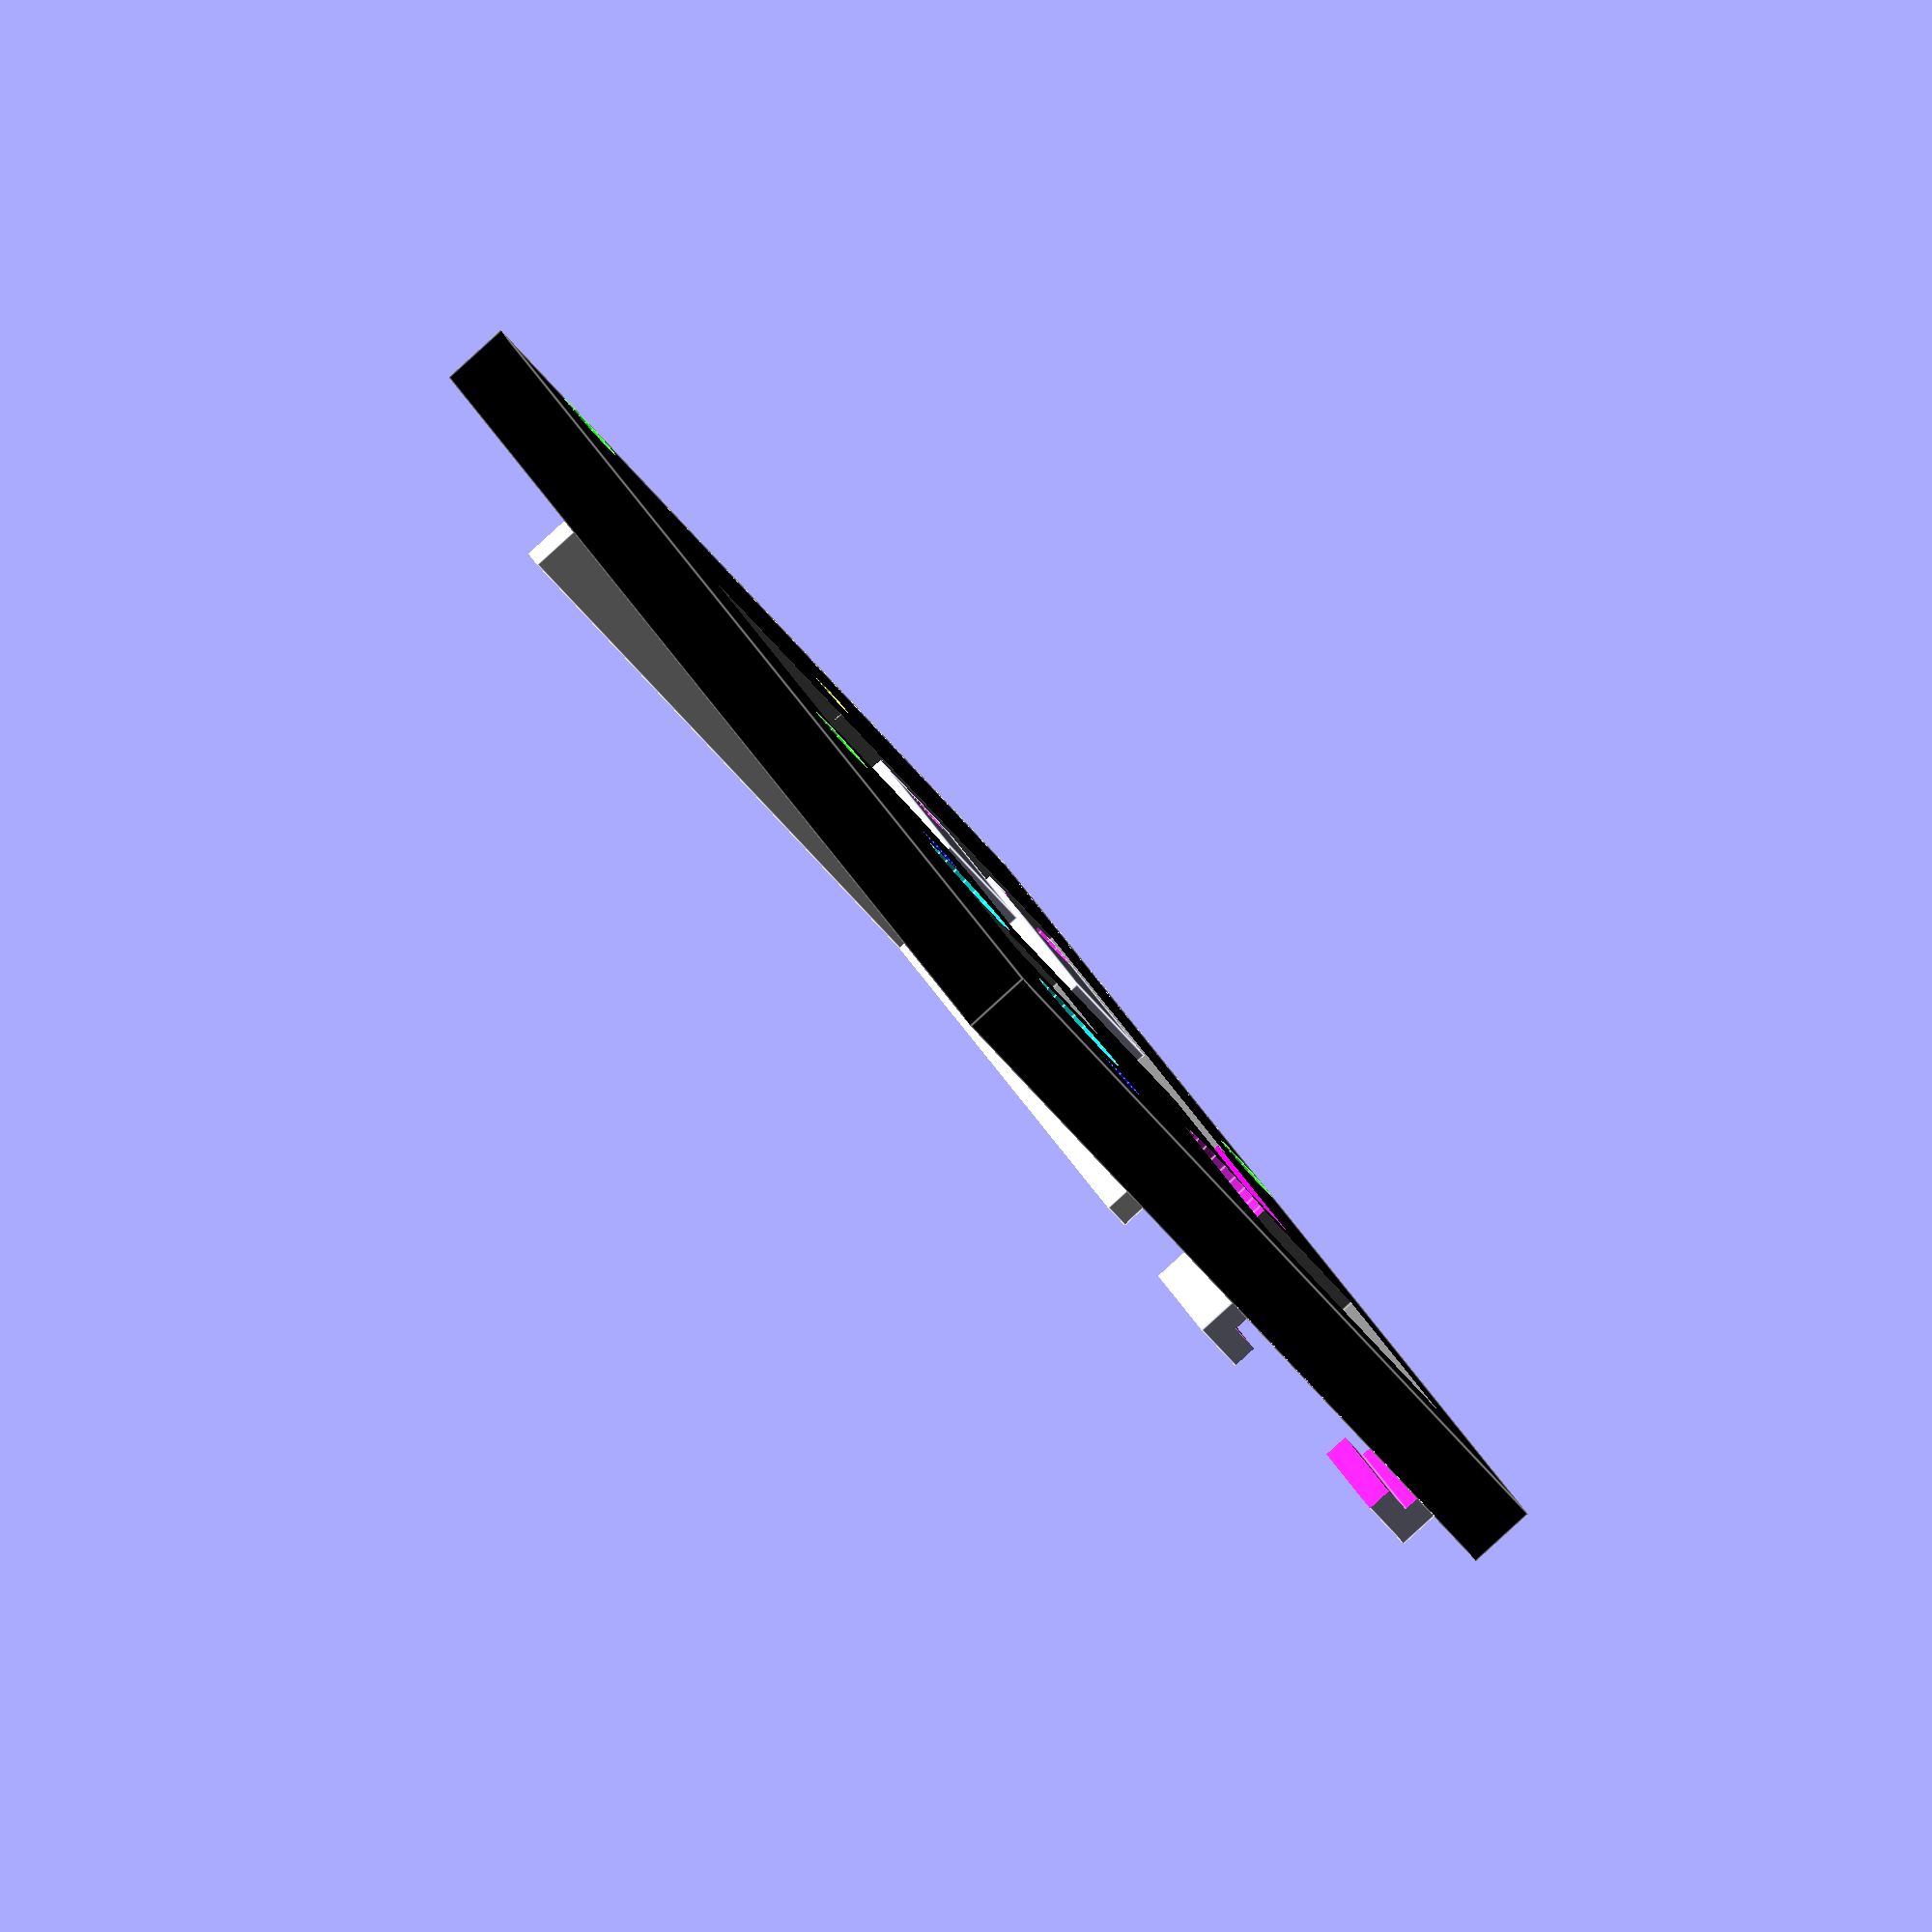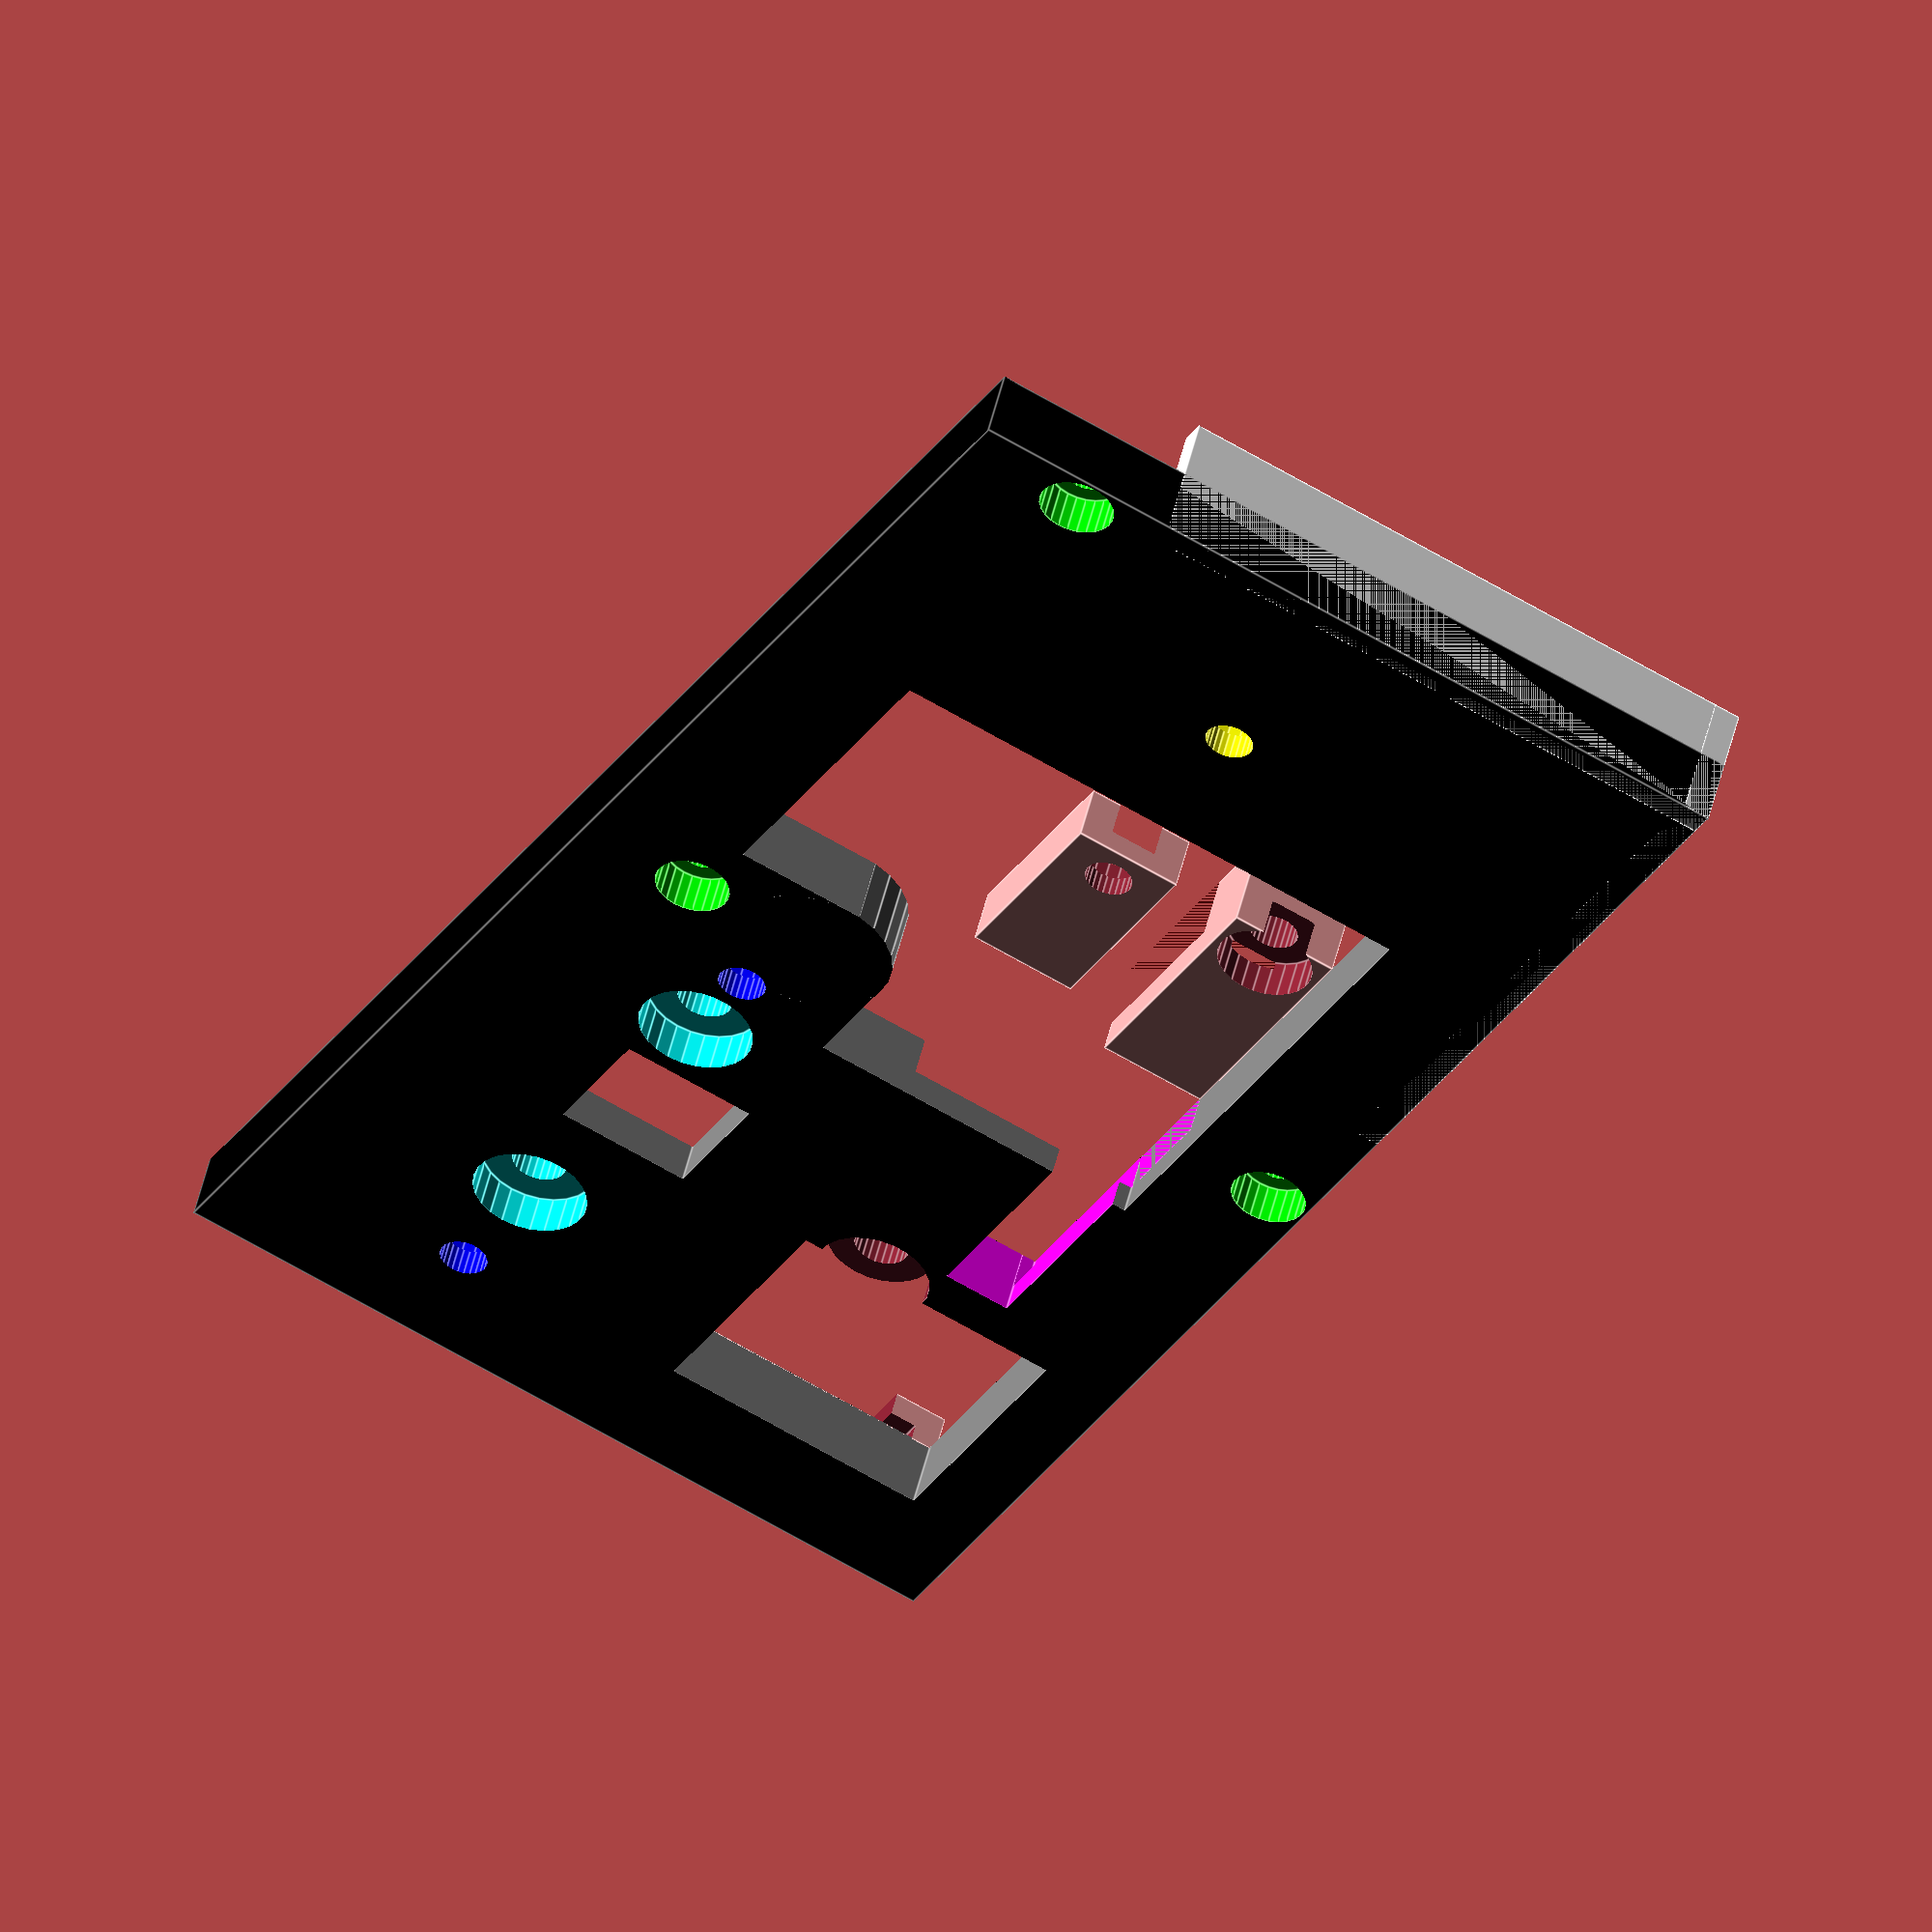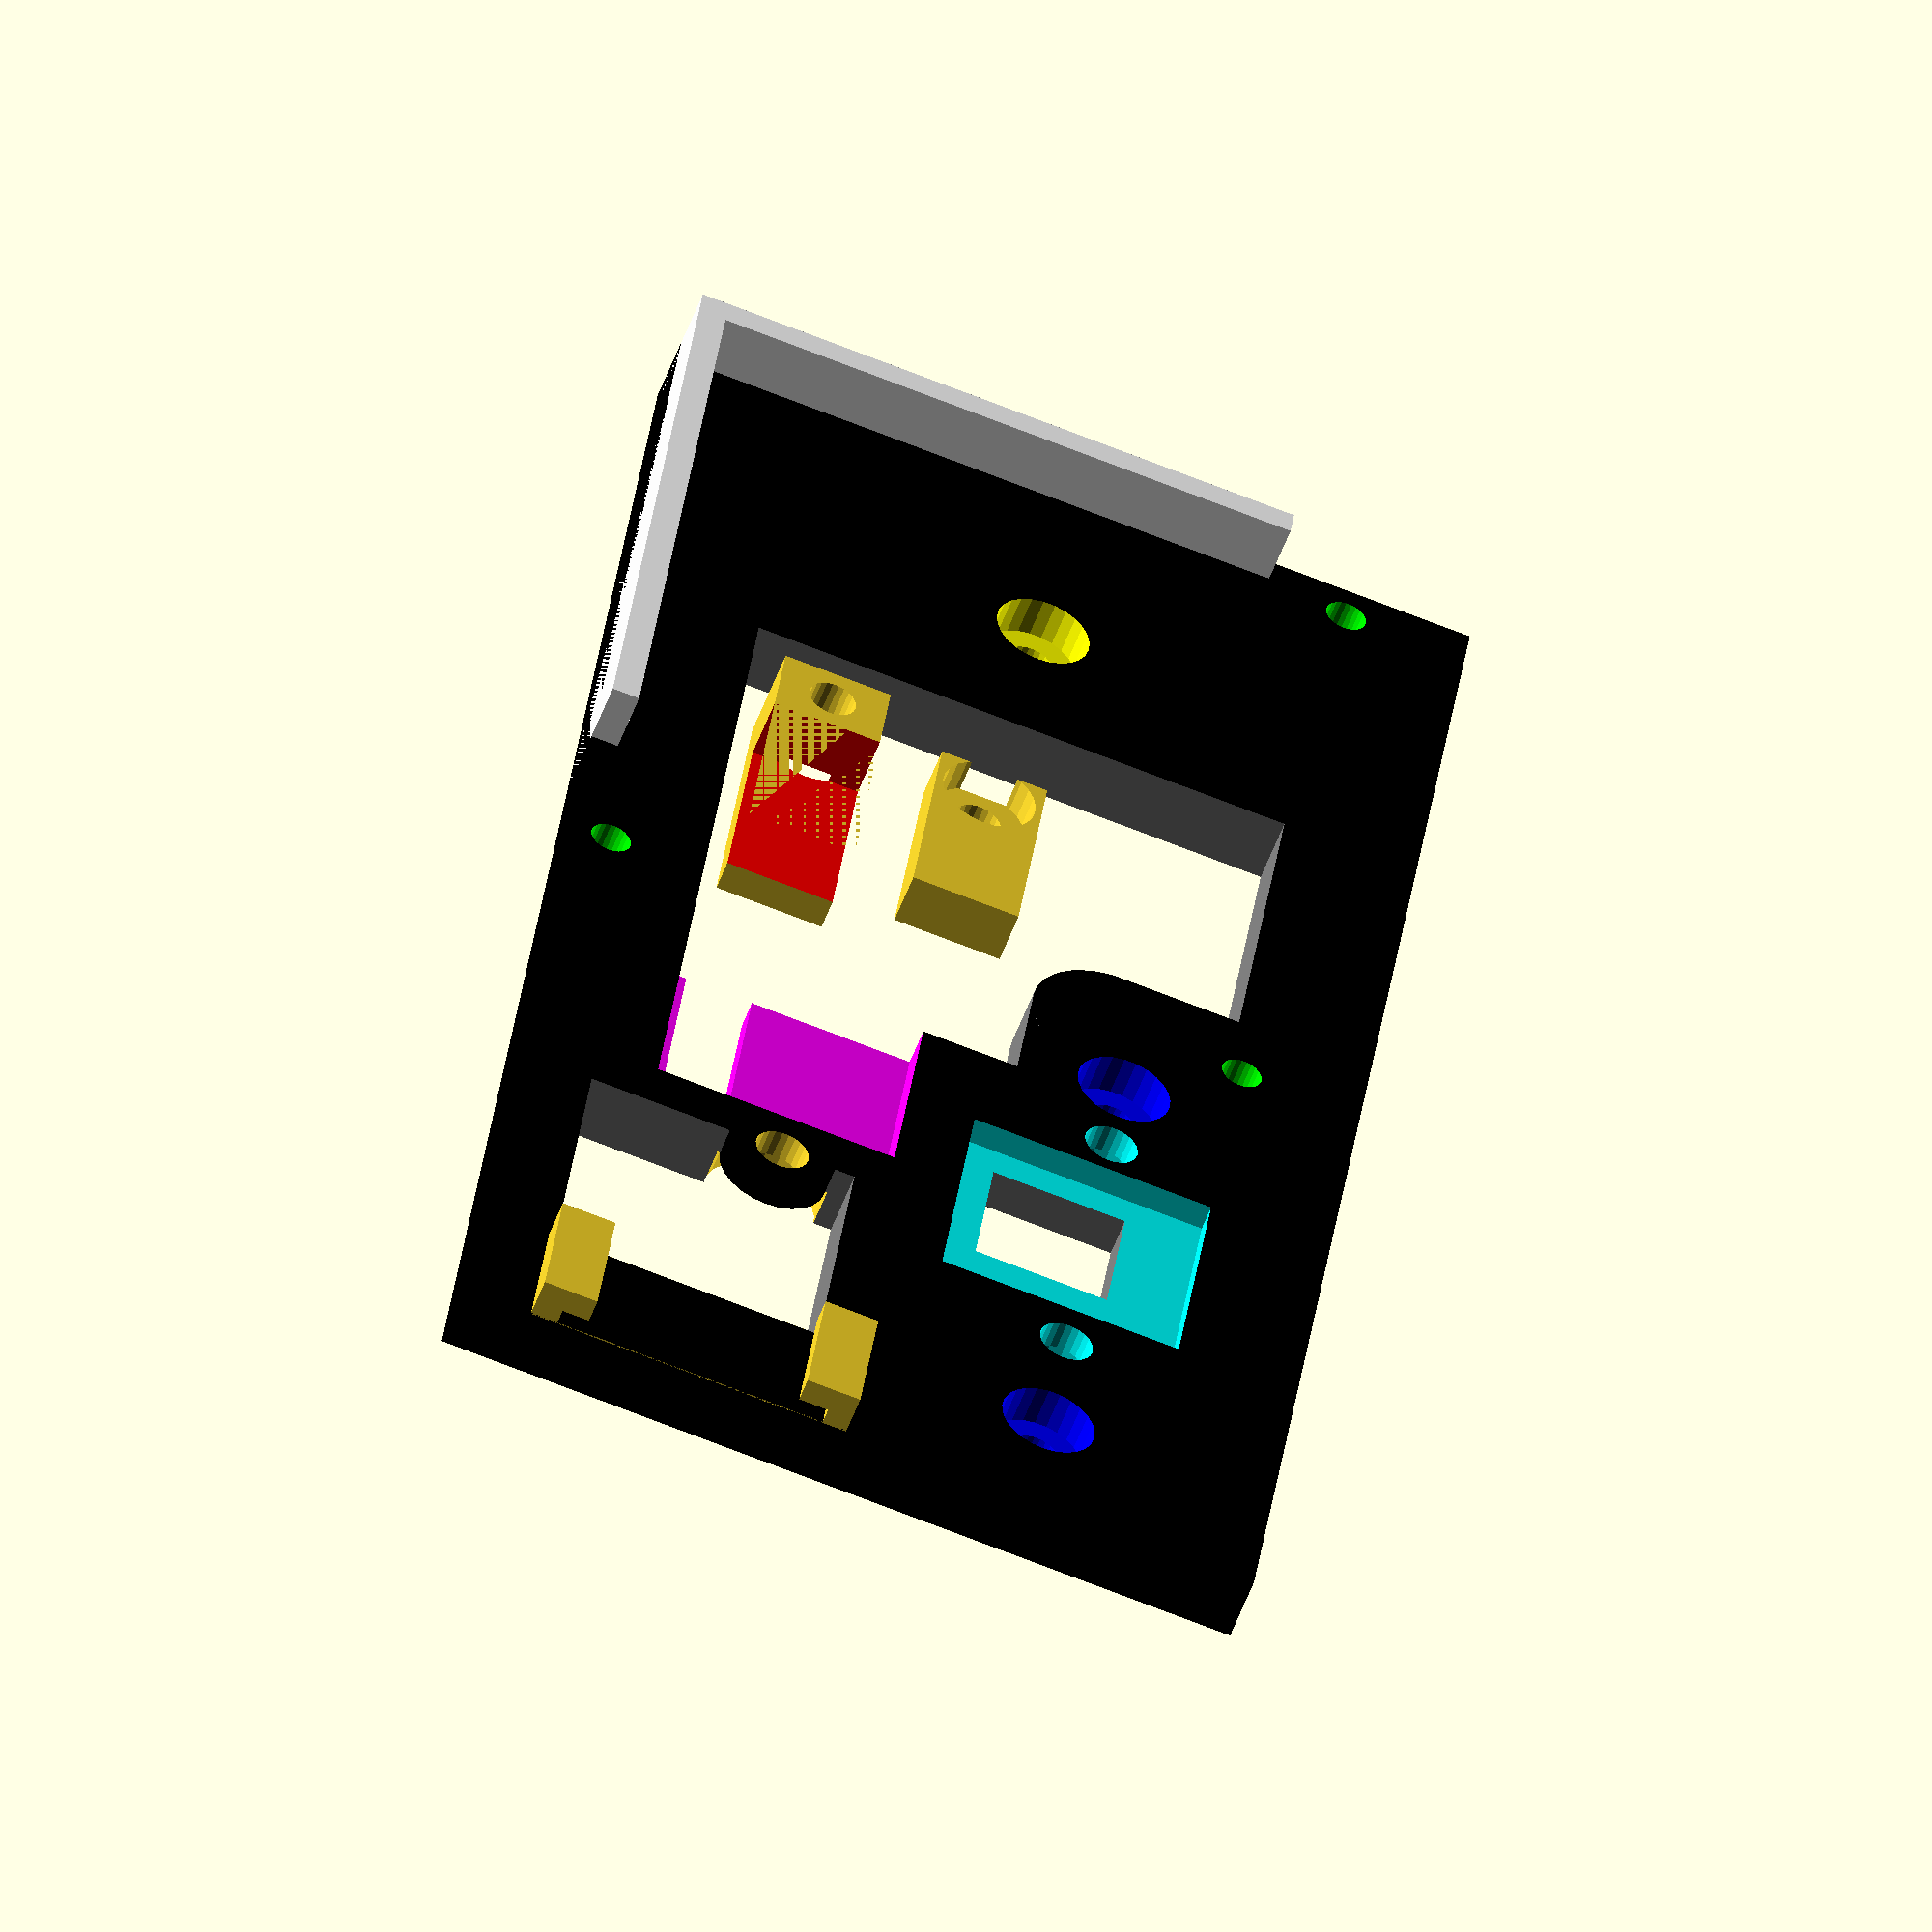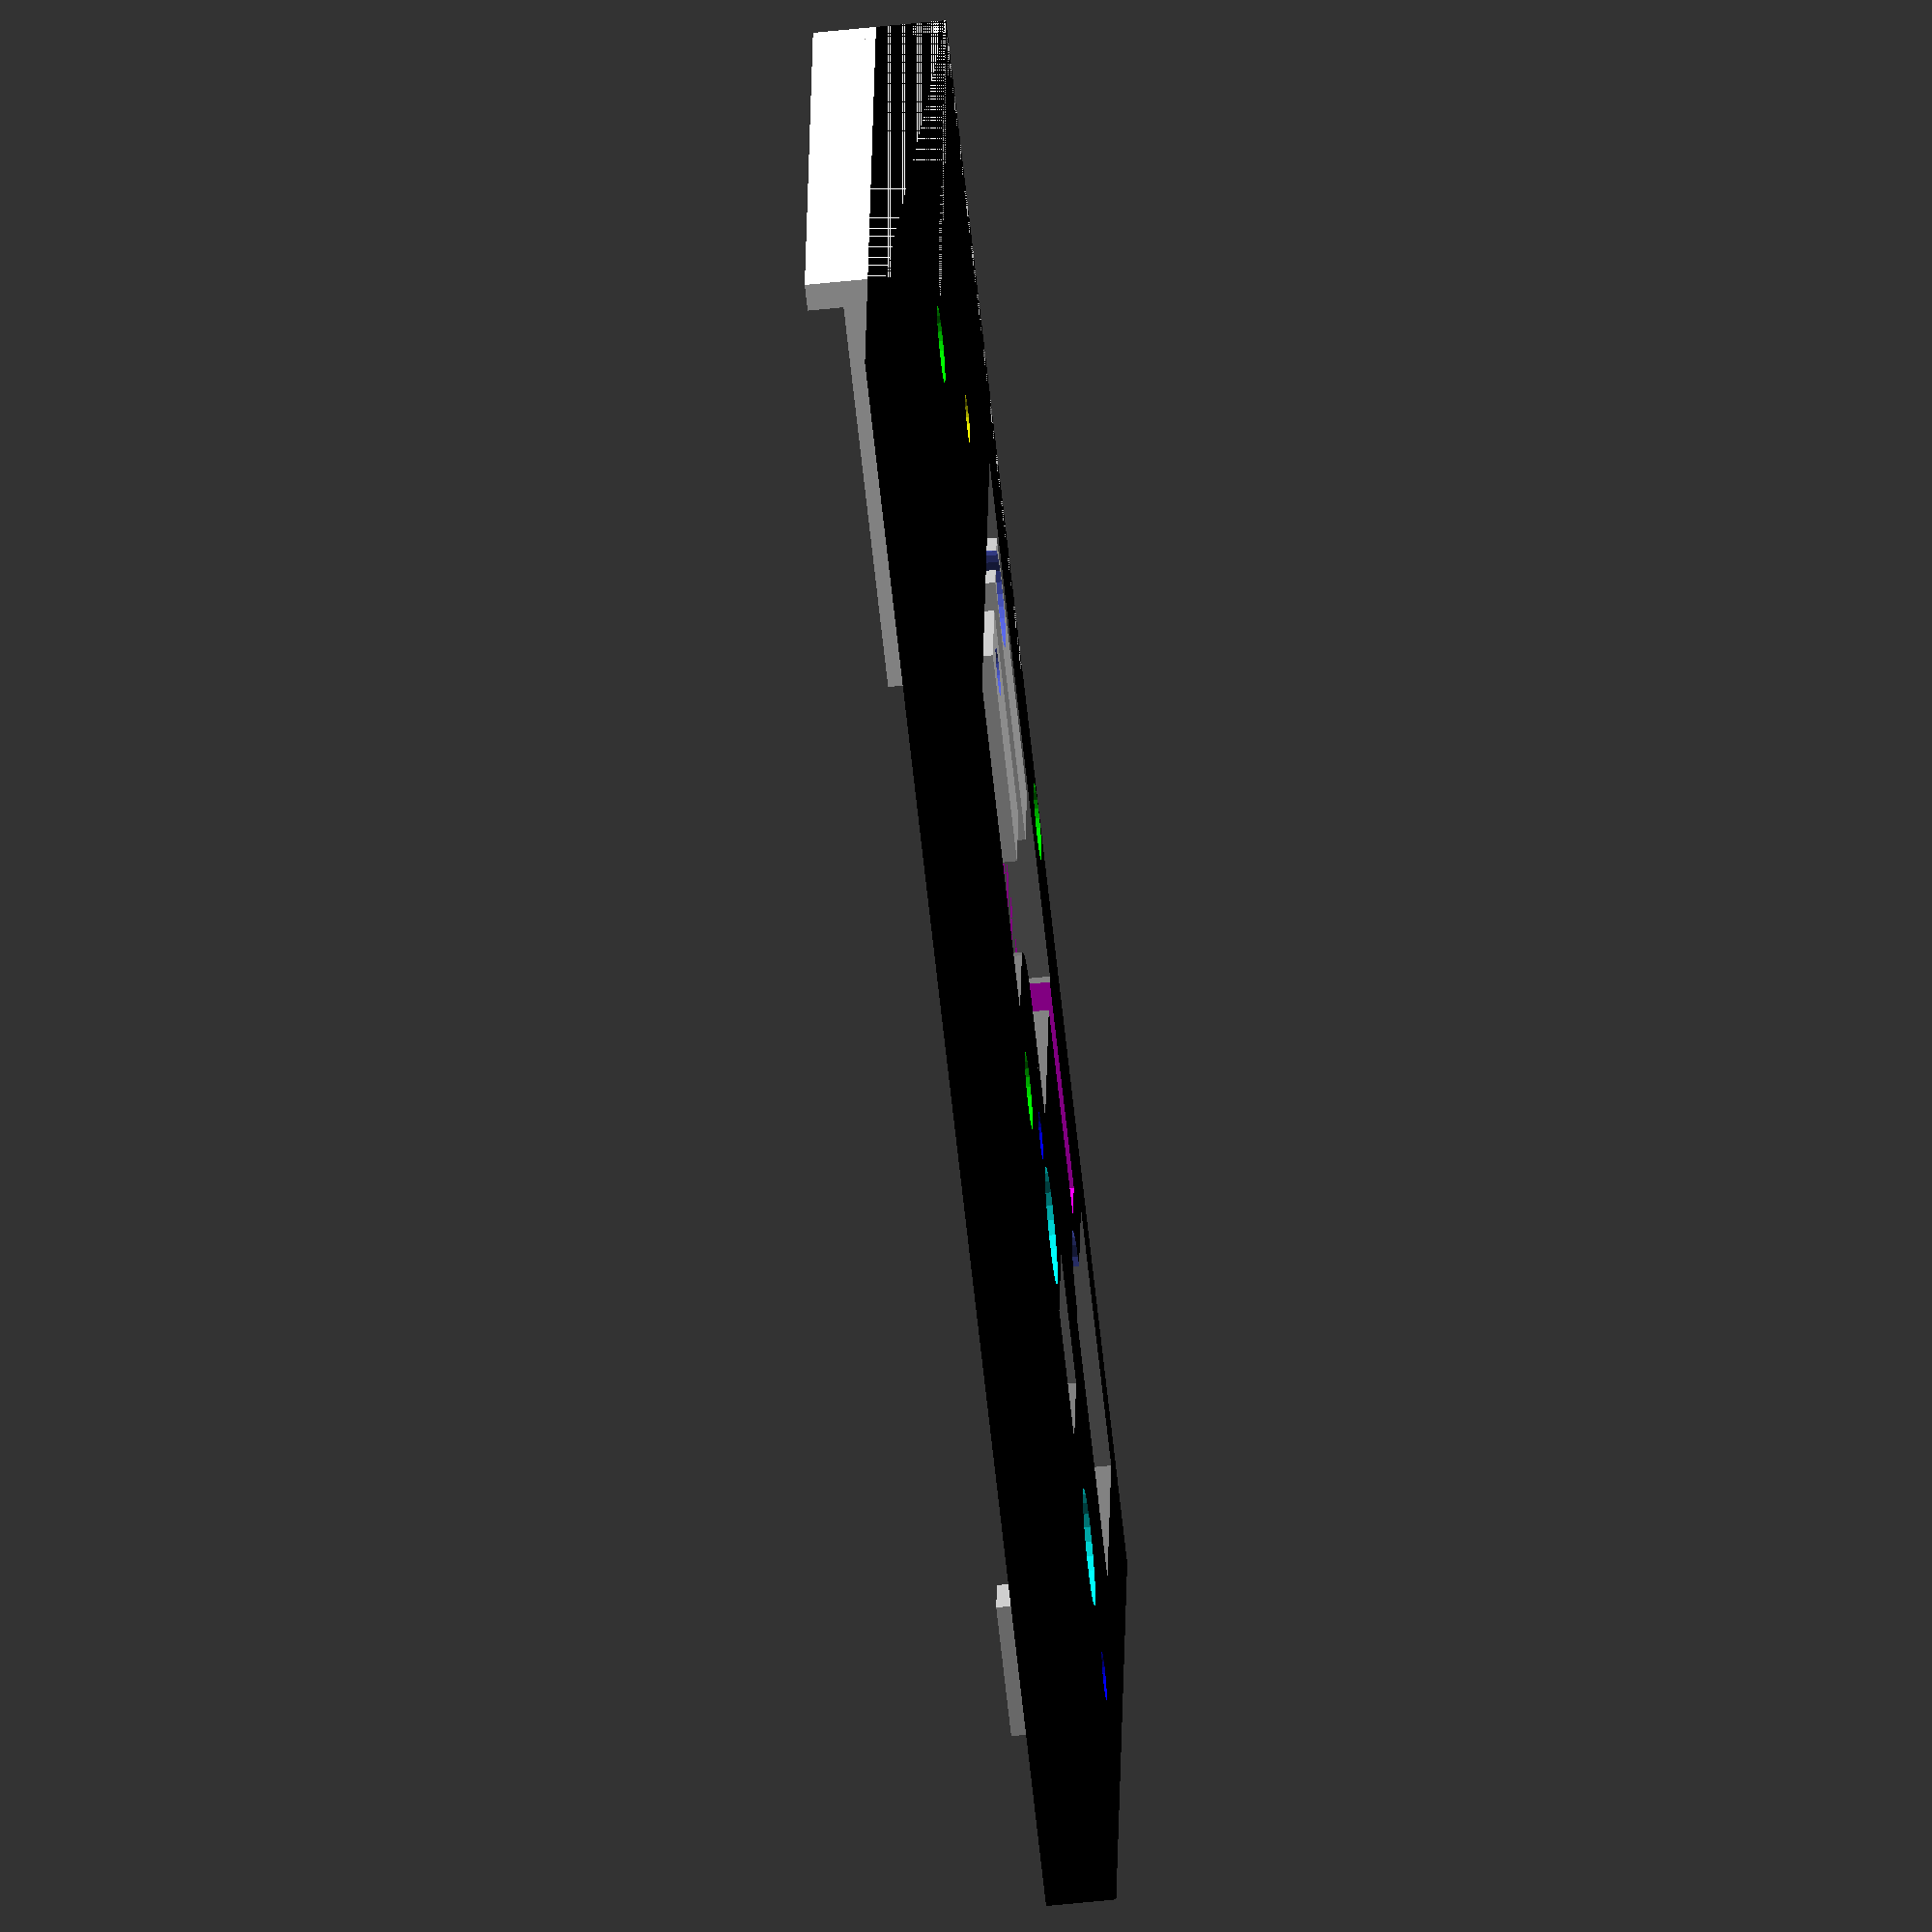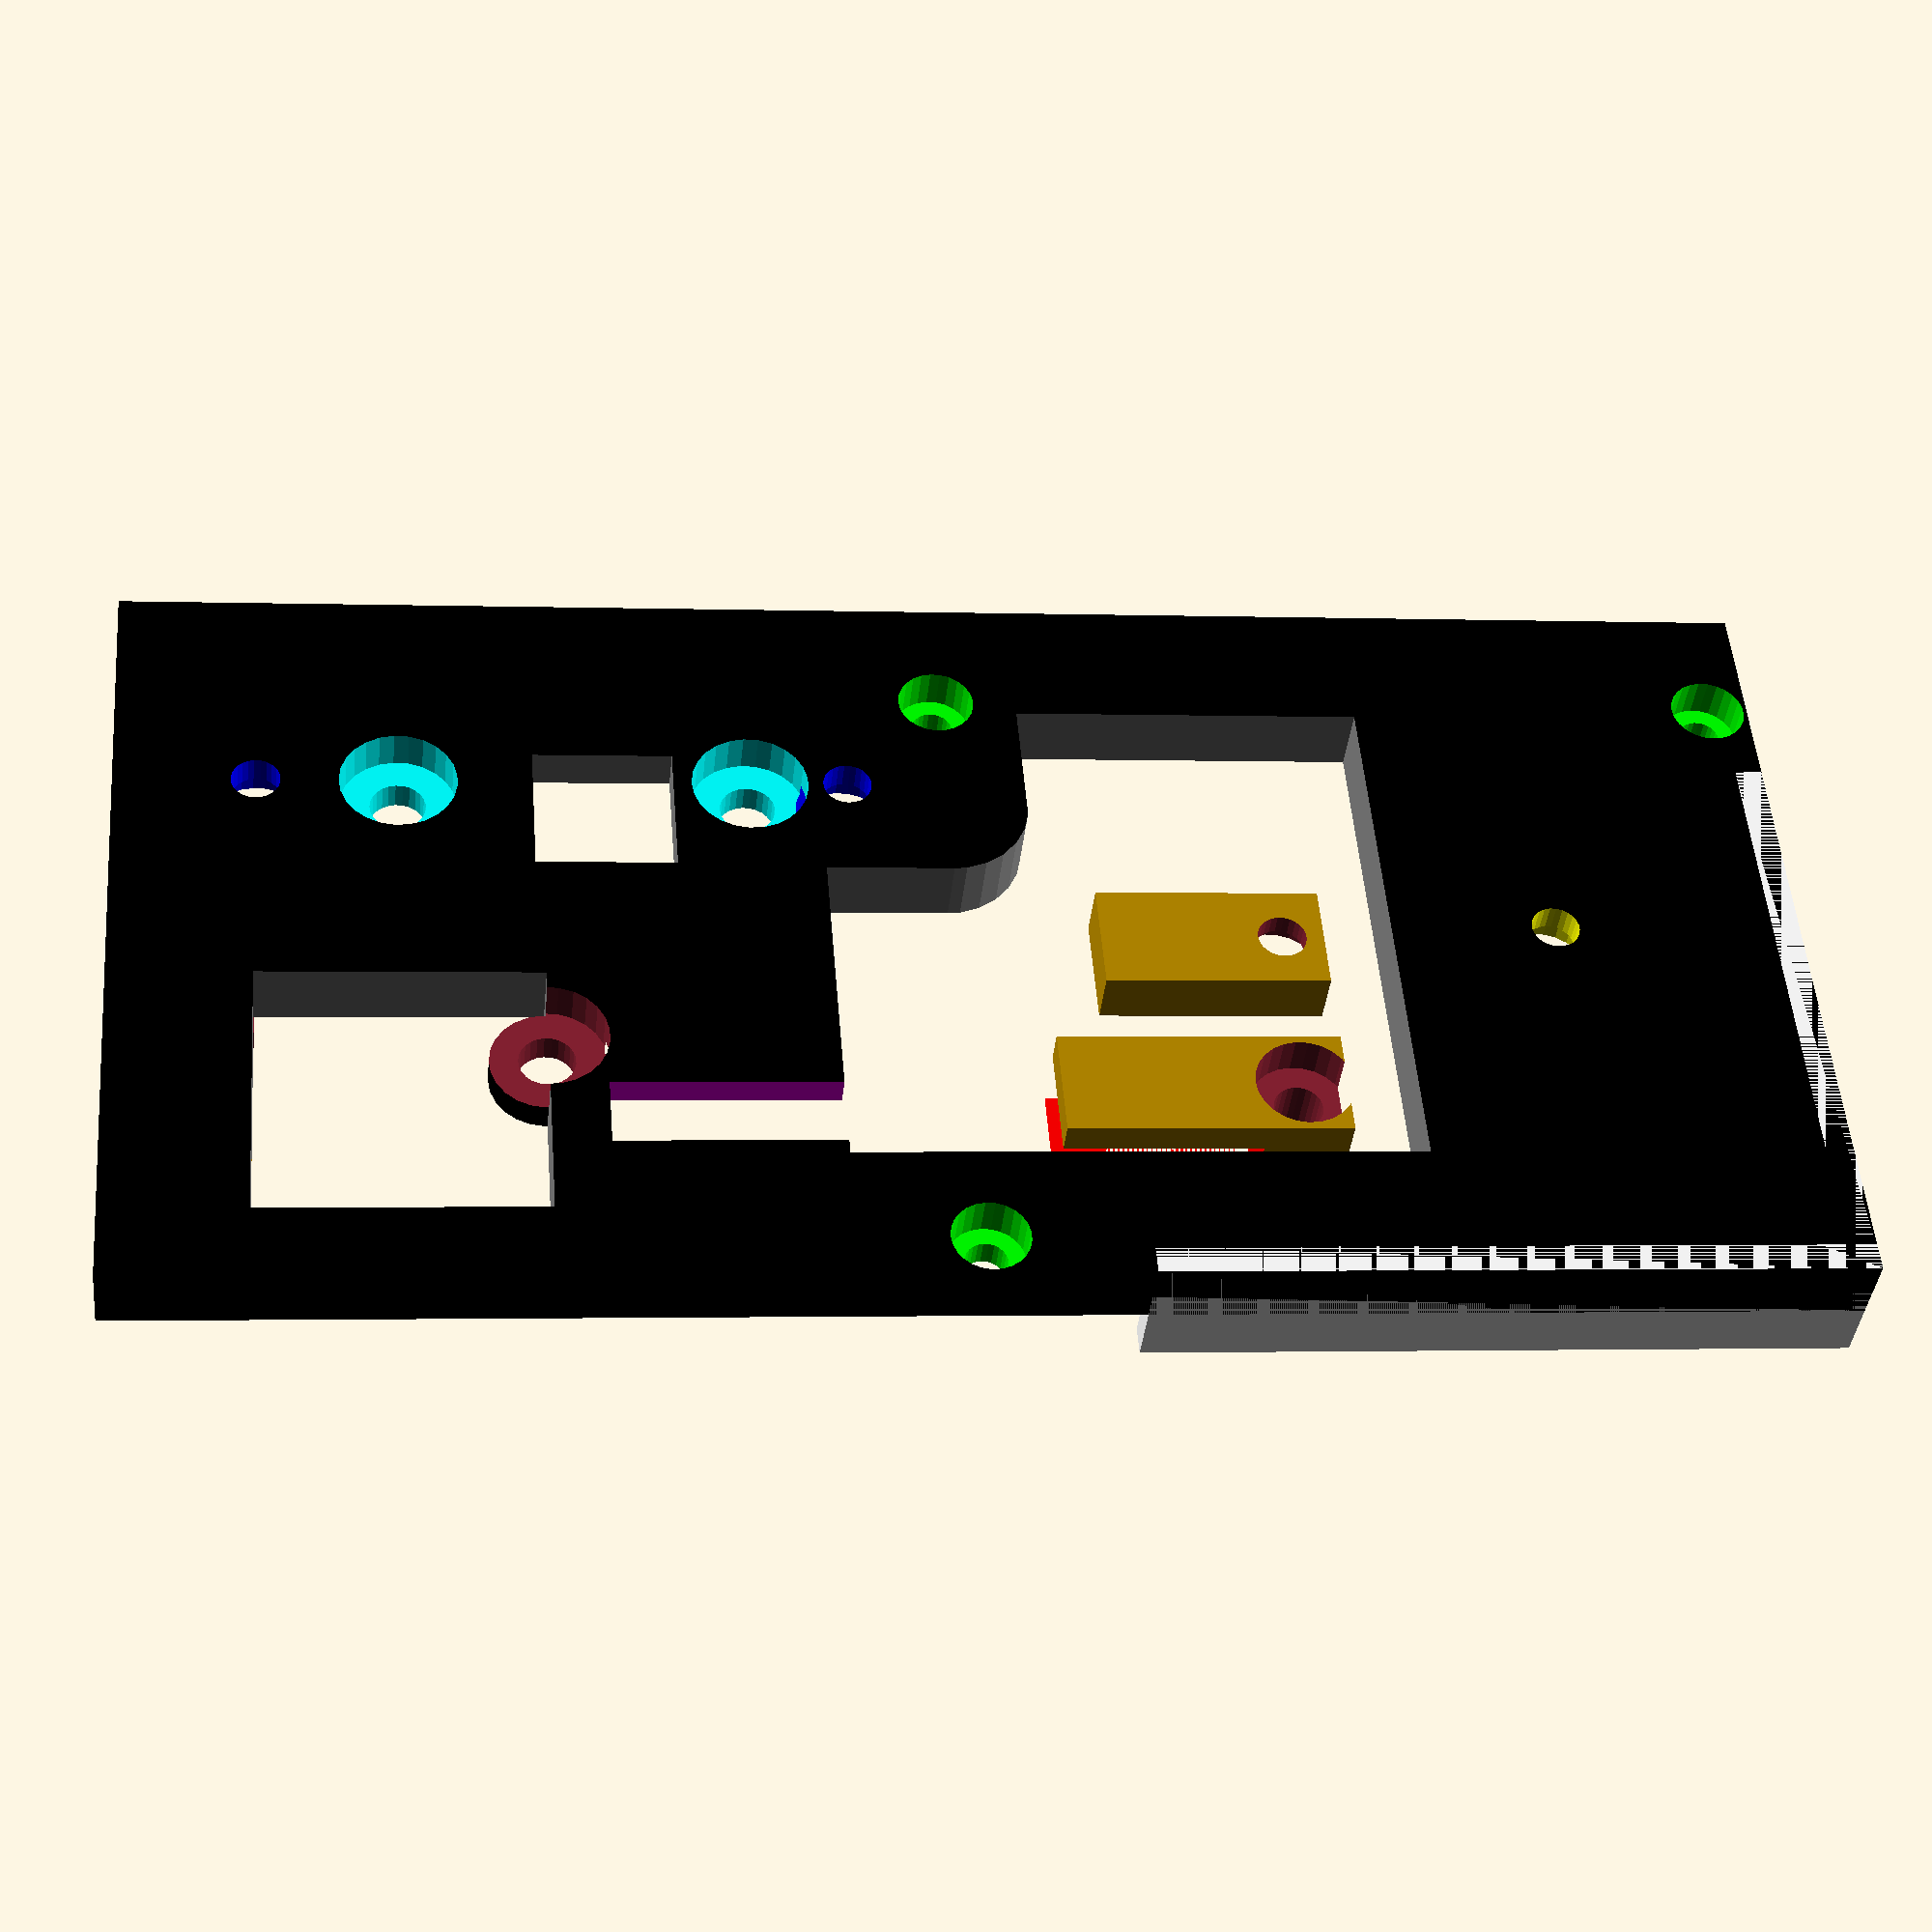
<openscad>
$fn=25;
module chamfer(x){
	difference(){
		cube([x,x,x]);
		translate([x+.1,x+.1,-.1])cylinder(r=x,h=x+.2);
	}
}
difference(){
	union(){
		color([0,0,0]){
		cube([120,60,5]); // defien main board

		}
		color([]){
		cube([2,45,9.5]);
		cube([50,2,9.5]);
			}
		}

 // HOLES START HERE
	// pi top
	color([0,1,0]){
	translate([3,51,-.01])cylinder(h=3,r=2.75);
	translate([3,51,-1])cylinder(h=10,r=1.5);
	translate([61,51,-.01])cylinder(h=3,r=2.75);
	translate([61,51,-1])cylinder(h=10,r=1.5);
	translate([61,3,-.01])cylinder(h=3,r=2.75);
	translate([61,3,-1])cylinder(h=10,r=1.5);
		}
	// methane bottom
	color([1,1,0]){
	translate([18,30,2.01])cylinder(h=3,r=3.5);
	translate([18,30,-1])cylinder(h=10,r=1.75);
	}
	// GPS top
	color([0,1,1]){
	translate([110-32,60-27,3])cube([18,18,2.1]);
	translate([110-35,60-17,-.1])cylinder(h=3,r=4.2);
	translate([110-35,60-17,-1])cylinder(h=10,r=2);
	translate([110-10,60-17,-.1])cylinder(h=3,r=4.2);
	translate([110-10,60-17,-1])cylinder(h=10,r=2);
	}
	// arduino bottom
	color([0,0,1]){
	translate([110,60-17,2.01])cylinder(h=3,r=3.5);
	translate([110,60-17,-1])cylinder(h=10,r=1.75);
	translate([110-42,60-17,2.01])cylinder(h=3,r=3.5);
	translate([110-42,60-17,-1])cylinder(h=10,r=1.75);
		}
	// BME280 bottom
	color([1,0,1]){
	translate([86-25,10,2.1])cube([25,18,4.5]);
	translate([86-20,11,-.1])cube([20,5,20]);
	translate([90,20,-.1])cylinder(h=3,r=4.2);
	translate([90,20,-1])cylinder(h=10,r=2);
		}
	//MASS REDUCTION HOLES / WIRING ROUTES
	color([.5,.5,.5]){
		translate([110-29.5,60-24.5,-.1])cube([10,10,10]);
		translate([110-20,5.5,-.1])cube([20,20,10]);
		translate([55,35,-.1])chamfer(6);
		translate([30,30,-.1])cube([25.15,20,10]);
		translate([30,10,-.1])cube([40,25.15,10]);
		}
}
//GPS BRACKET
translate([35,20,7]){
	rotate([180,0,0]){
	difference([]){
		cube([20,8,7]);
		translate([15-(18/2),-.5,0])color([1,0,0])cube([18,9,6.77-2.1]);
		translate([3,4,4.1])cylinder(h=3,r=3.5);
		translate([3,4,-1])cylinder(h=10,r=1.75);
	}
}

}
//pi cam
translate([110,5,4.9]){
	difference(){
		cube([10,24,3]);
		translate([-1,2,-.01])cube([12,20.2,1.2]);
		translate([-1,4,-.01])cube([12,16,5]);
	}
}

// BME280 mounting plate
translate([35,25,0]){
	difference([]){
		cube([16,8,4]);
		translate([3,4,1.5])cylinder(h=3,r=3.5);
		translate([3,4,-1])cylinder(h=10,r=1.75);
	}
}
difference(){
	color([0,0,0]){
		translate([90,20,0])cylinder(h=5,r=4);
	}
	translate([90,20,-.1])cylinder(h=3,r=4.2);
	translate([90,20,-1])cylinder(h=10,r=2);

}

</openscad>
<views>
elev=87.1 azim=117.3 roll=132.3 proj=o view=edges
elev=308.9 azim=61.1 roll=193.3 proj=o view=edges
elev=53.0 azim=97.8 roll=340.3 proj=o view=wireframe
elev=239.6 azim=353.0 roll=83.8 proj=o view=wireframe
elev=39.4 azim=4.7 roll=173.9 proj=p view=solid
</views>
